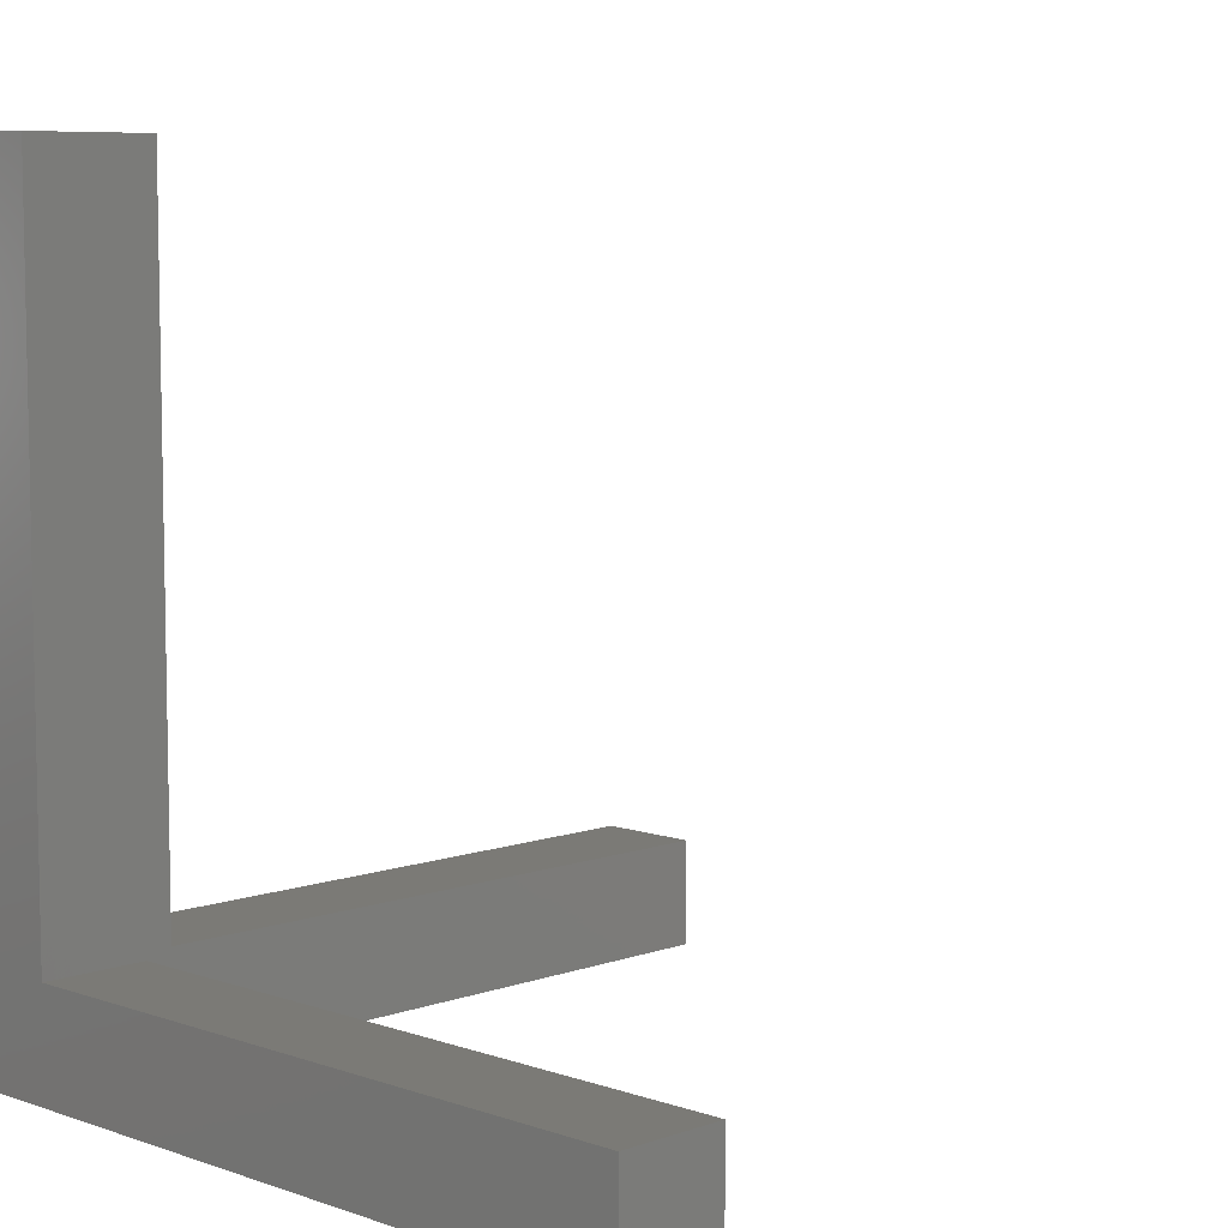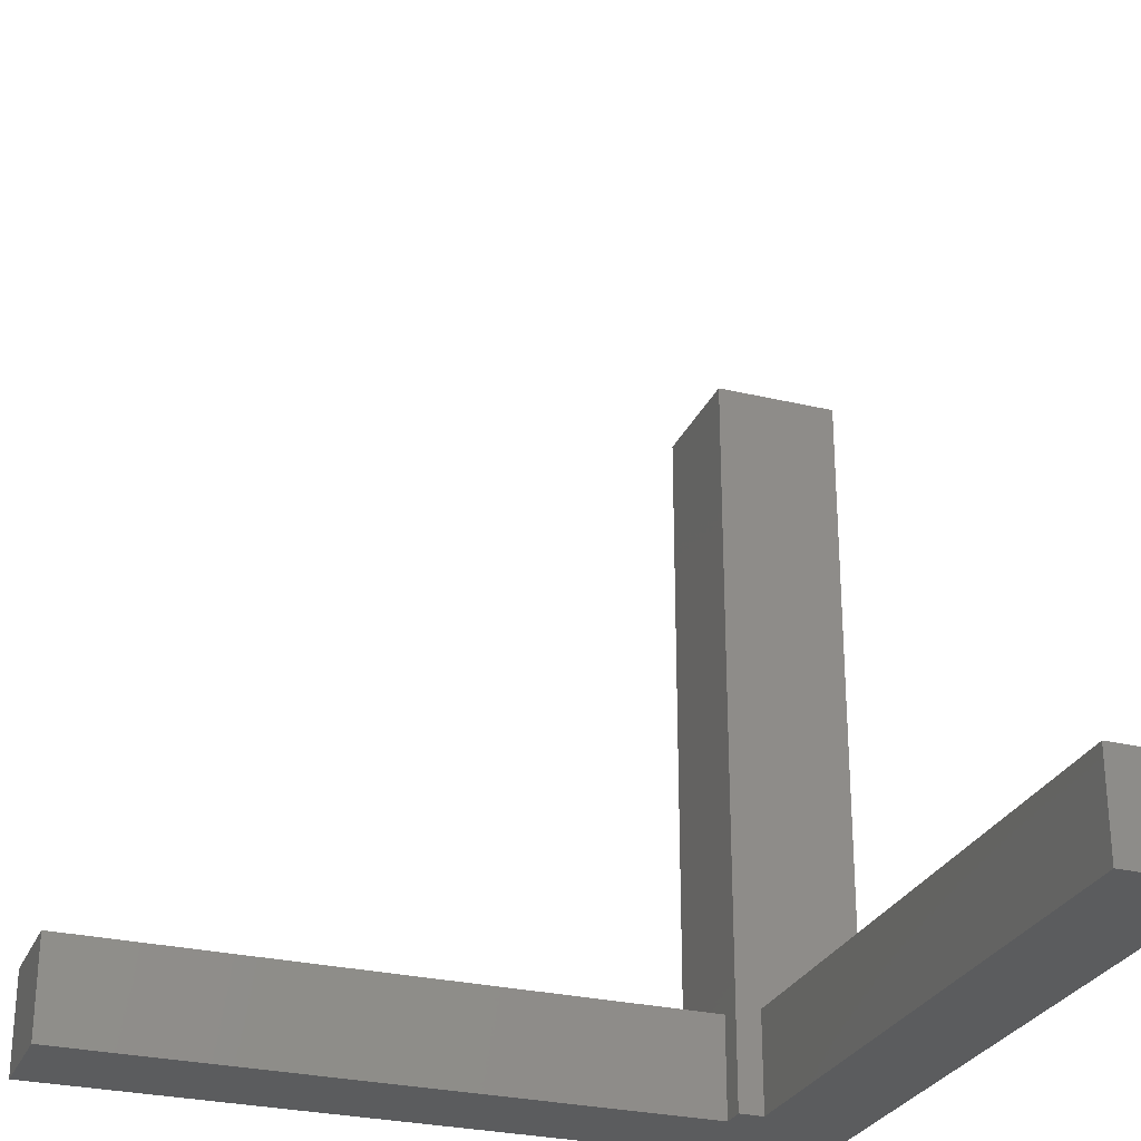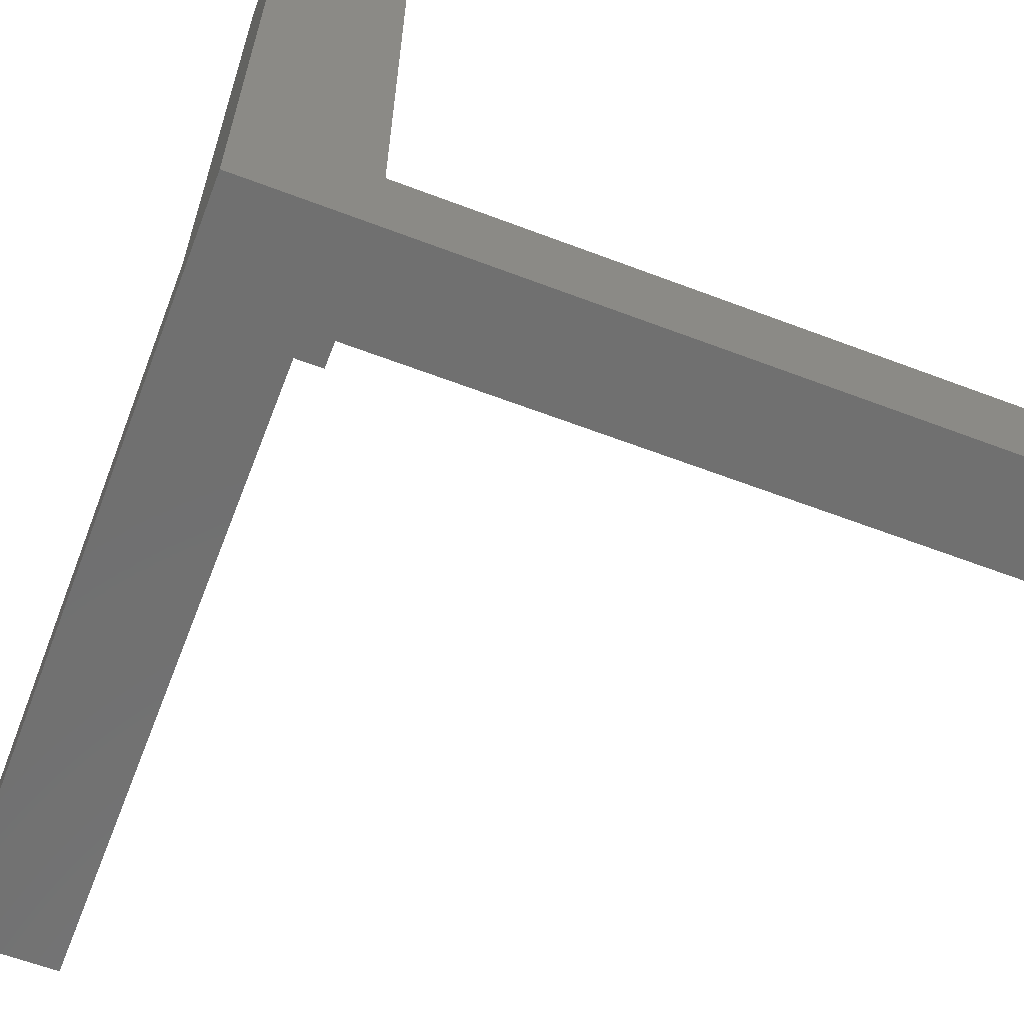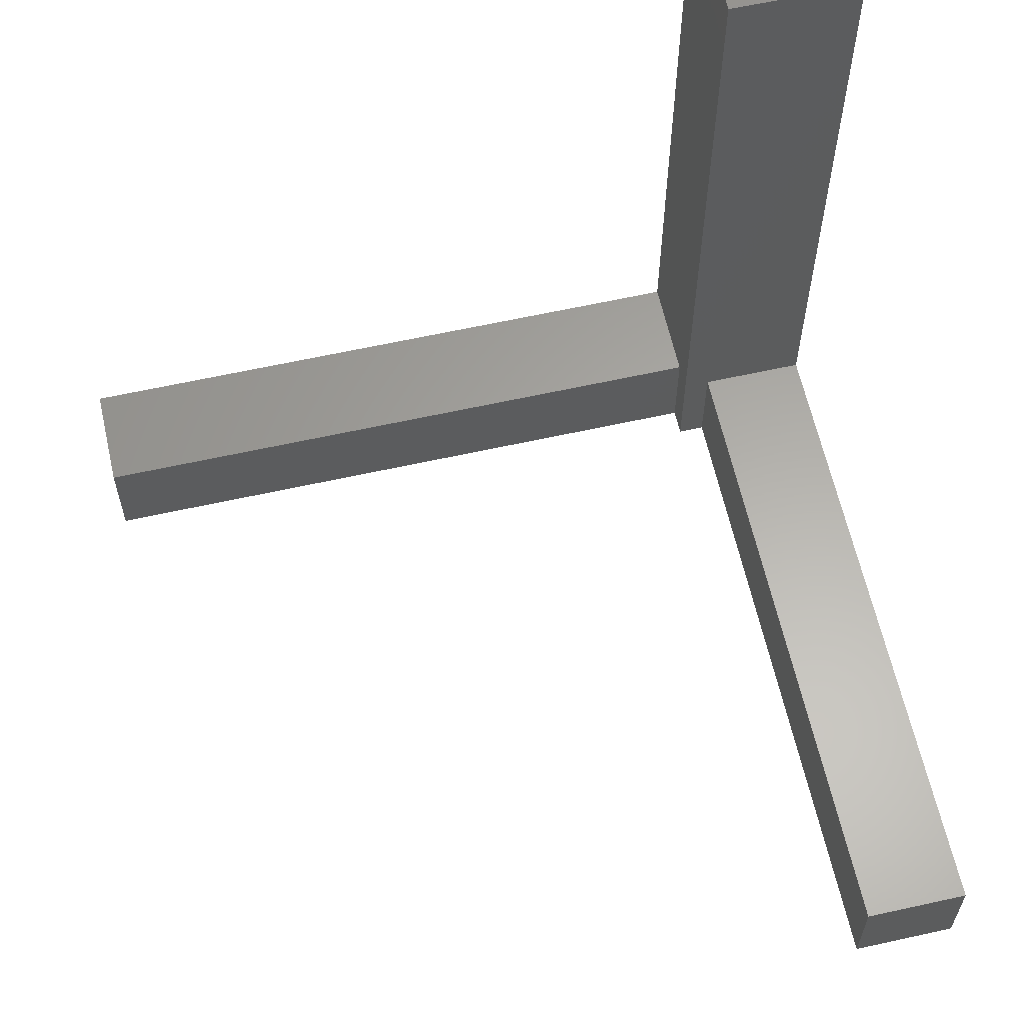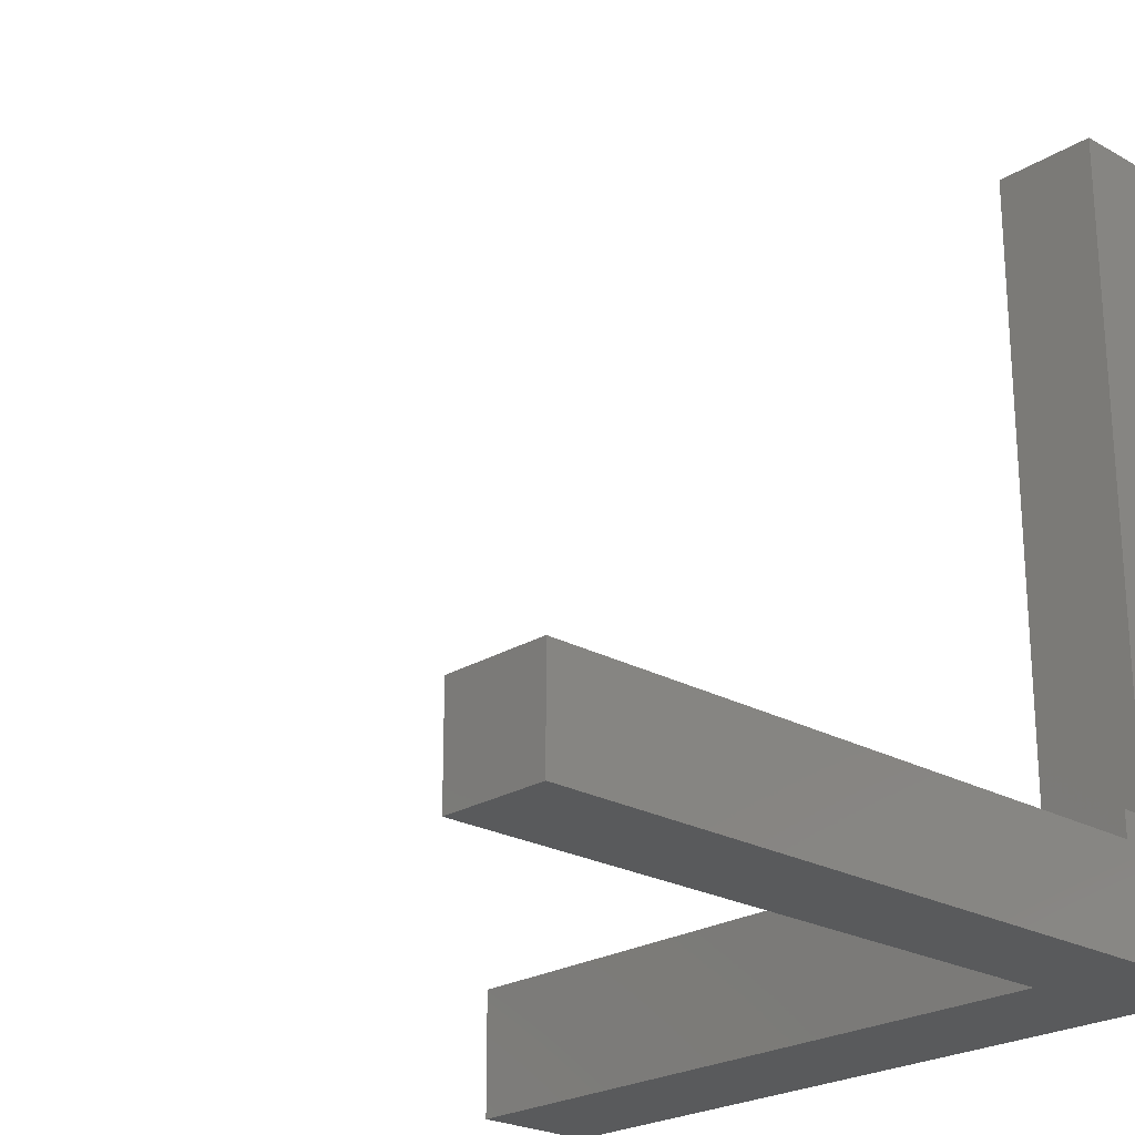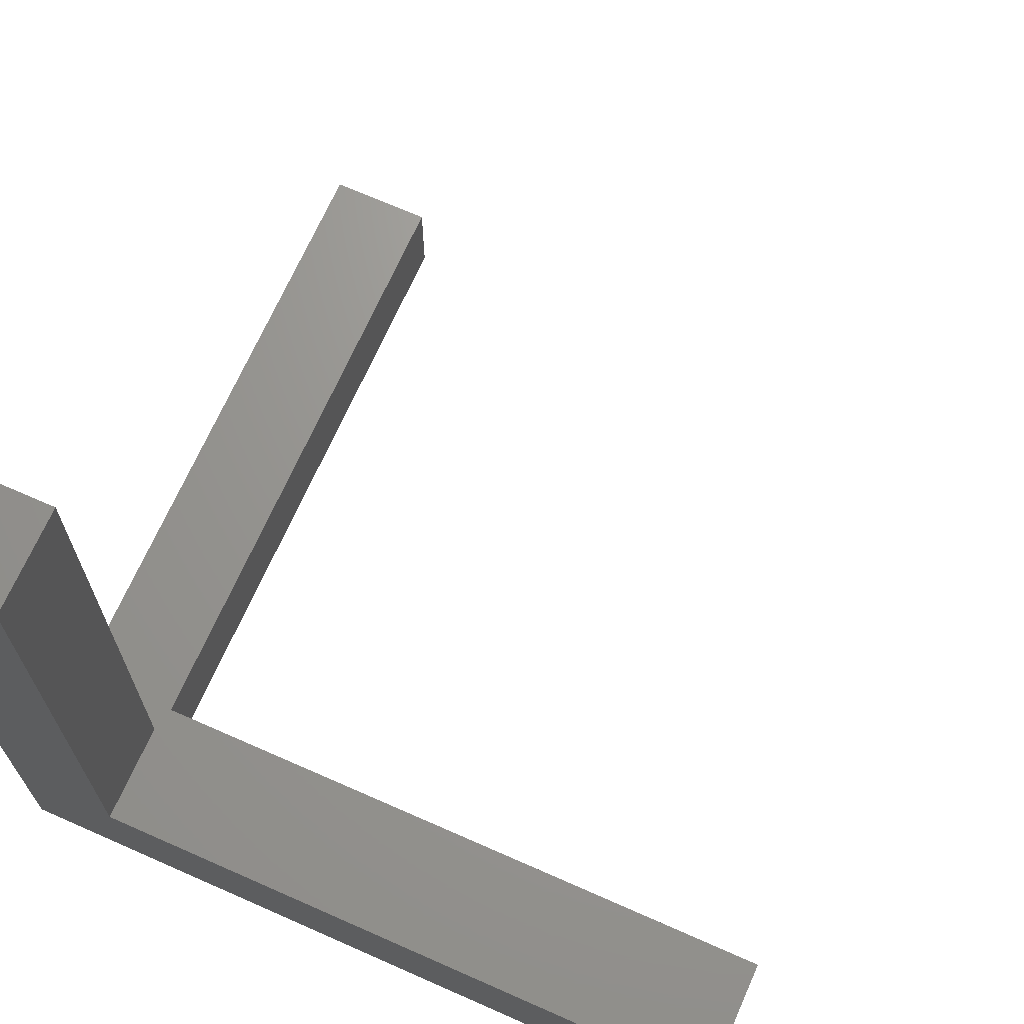
<metadata>
{"format":"stl","ext":"stl","renderer":"f3d","projection":"perspective","resolution":1024,"background":"white","views":[{"elev":7.4,"azim":44.7,"up":"+Z"},{"elev":-27.7,"azim":159.9,"up":"+Z"},{"elev":-62.0,"azim":-21.1,"up":"+Z"},{"elev":62.3,"azim":167.3,"up":"+Z"},{"elev":-23.2,"azim":136.5,"up":"+Y"},{"elev":69.0,"azim":-66.1,"up":"+Y"}]}
</metadata>
<code>
# stl→obj: 20 verts, 36 faces
v 0 60 8
v 0 60 0
v 0 10 8
v 0 0 0
v 0 0 60
v 0 10 60
v 10 0 8
v 60 0 0
v 10 0 60
v 60 0 8
v 8 10 0
v 60 8 0
v 10 8 0
v 10 10 0
v 8 60 0
v 8 60 8
v 8 10 8
v 10 10 60
v 10 8 8
v 60 8 8
f 1 2 3
f 4 5 3
f 4 3 2
f 3 5 6
f 7 4 8
f 7 9 5
f 5 4 7
f 10 7 8
f 4 2 11
f 12 8 13
f 13 11 14
f 4 11 13
f 4 13 8
f 11 2 15
f 2 1 15
f 15 1 16
f 1 3 17
f 16 1 17
f 3 6 17
f 17 6 18
f 17 18 14
f 17 14 11
f 6 5 9
f 18 6 9
f 9 7 19
f 14 9 19
f 13 14 19
f 14 18 9
f 19 7 10
f 20 19 10
f 10 8 12
f 20 10 12
f 13 19 12
f 12 19 20
f 17 11 15
f 16 17 15

</code>
